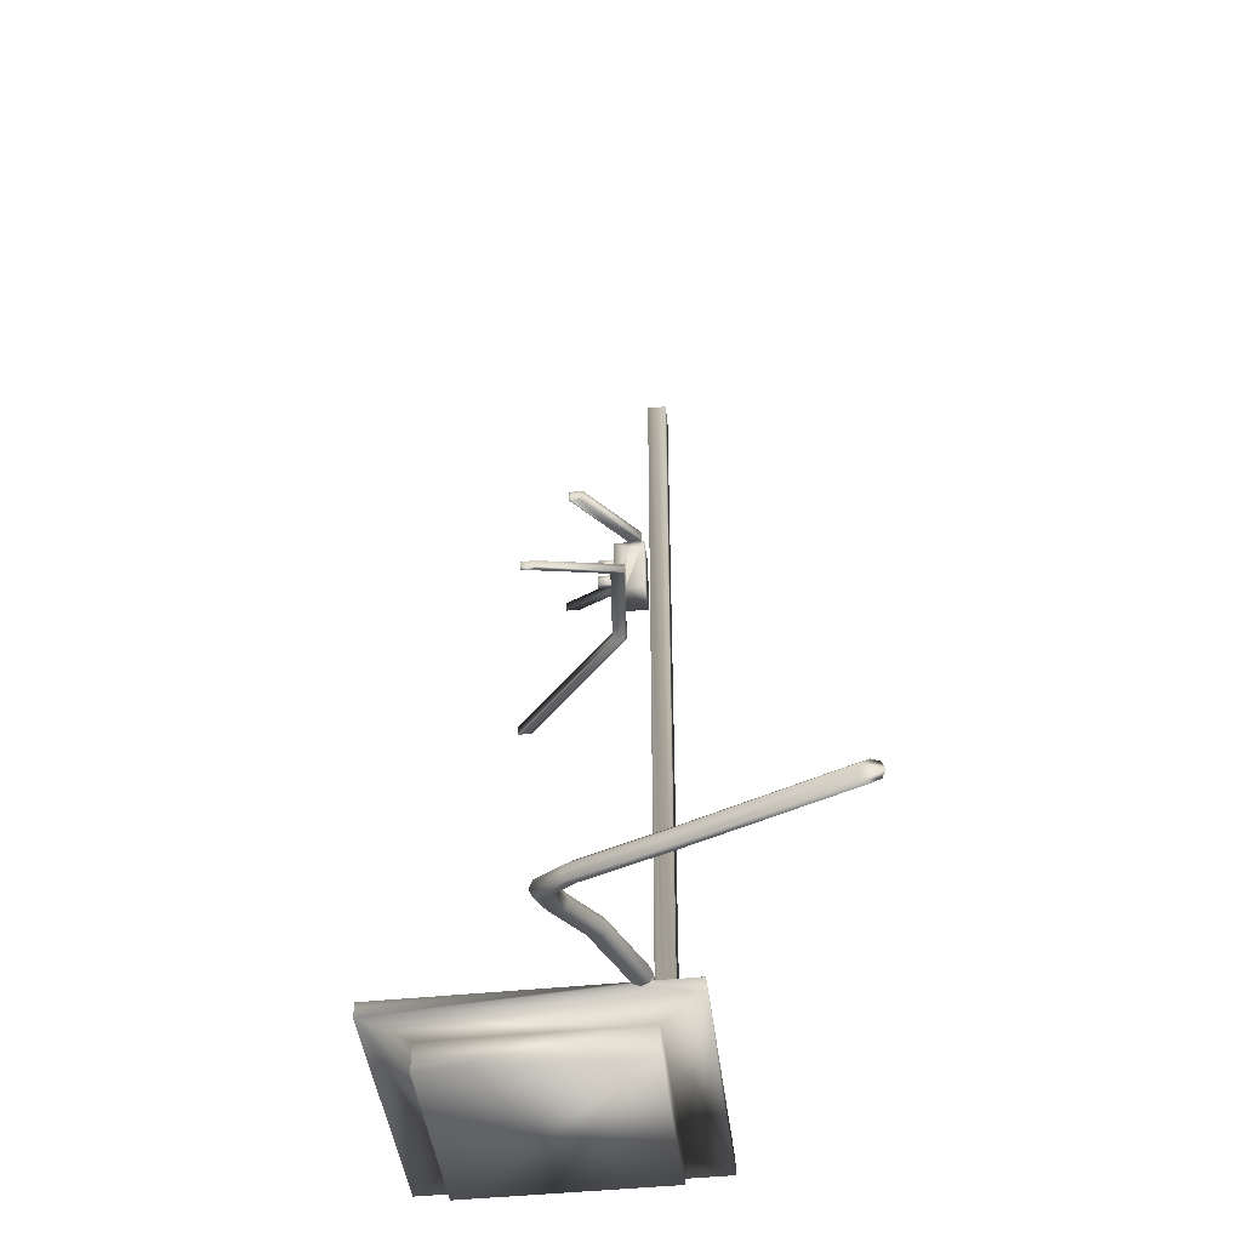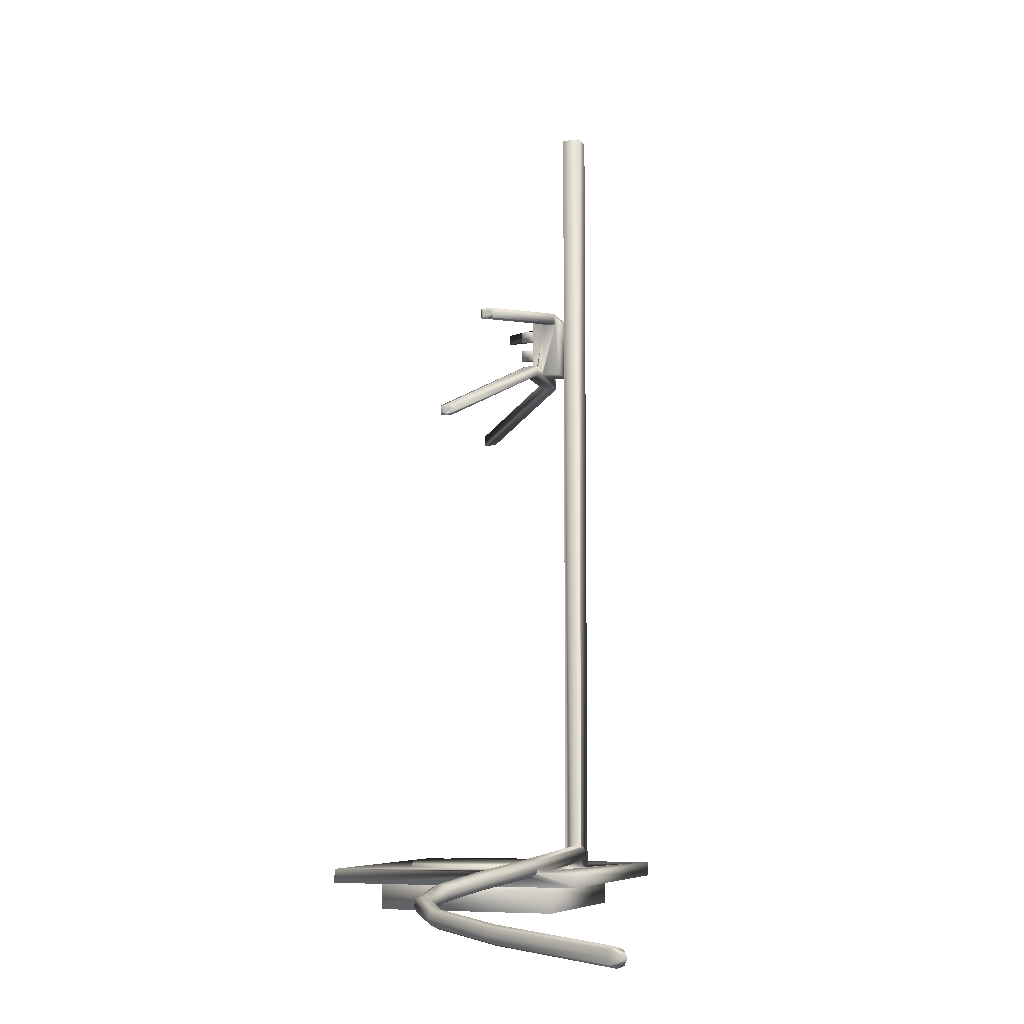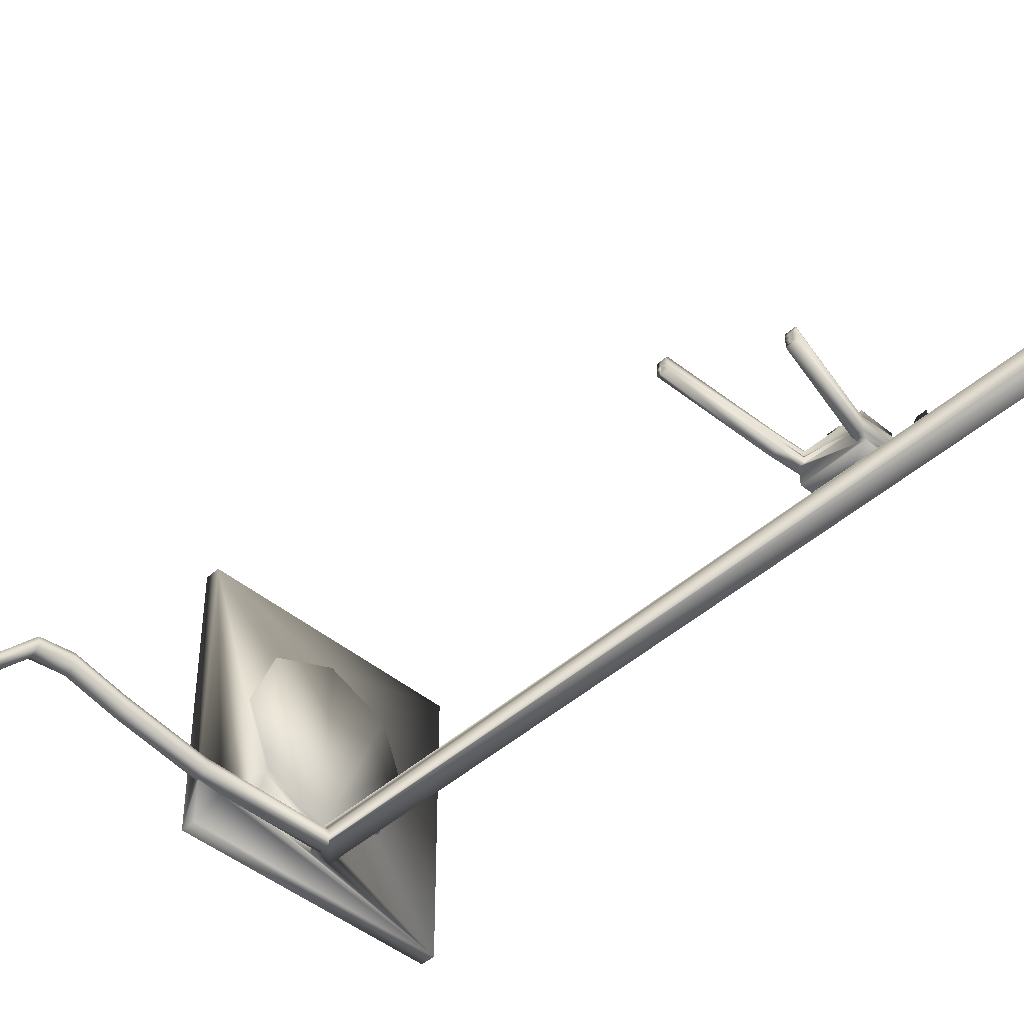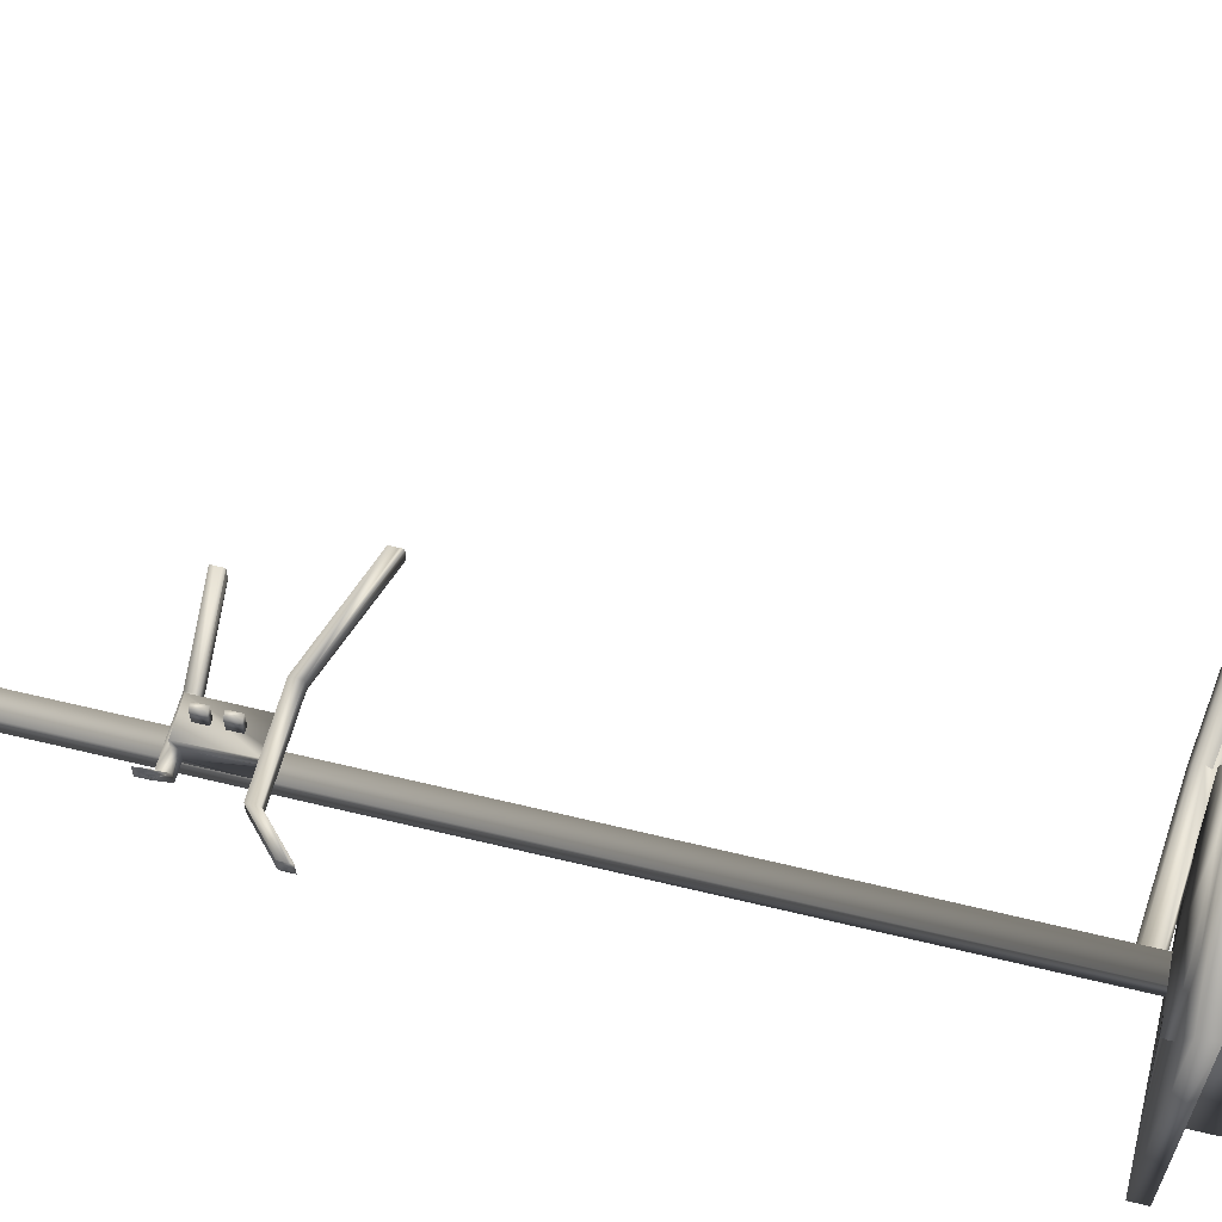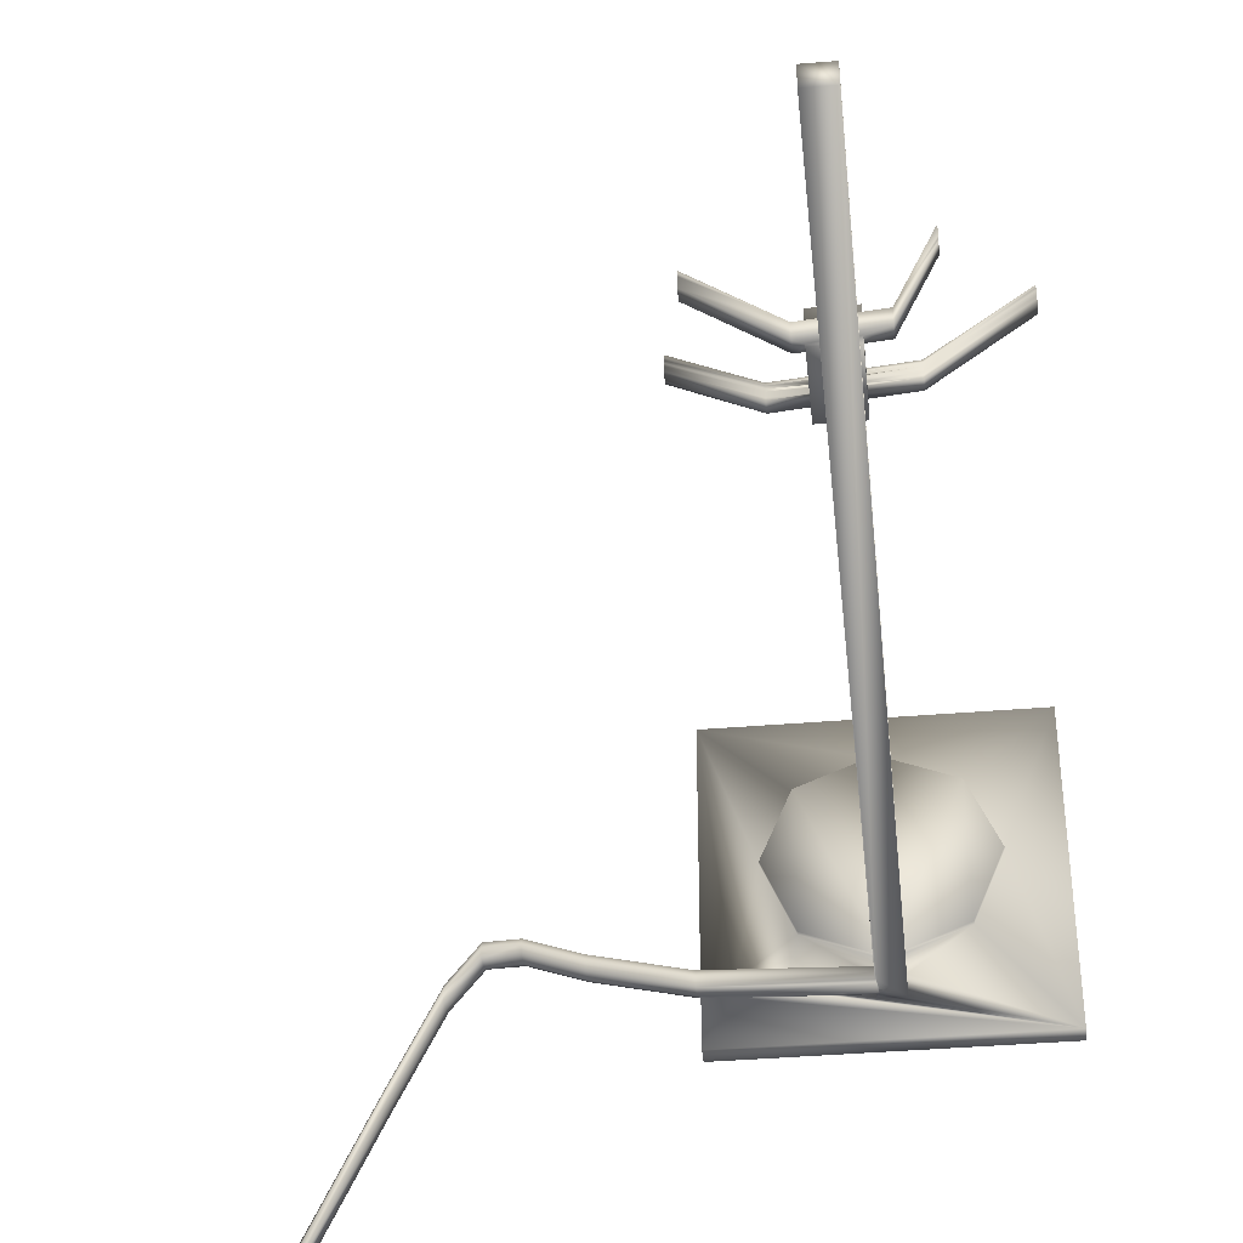
<metadata>
{"format":"obj","ext":"obj","renderer":"f3d","projection":"perspective","resolution":1024,"background":"white","views":[{"elev":-44.8,"azim":96.9,"up":"+Y"},{"elev":-6.9,"azim":110.7,"up":"+Y"},{"elev":-44.6,"azim":136.1,"up":"+Z"},{"elev":62.8,"azim":-76.2,"up":"+Z"},{"elev":-39.9,"azim":-174.1,"up":"+Z"}]}
</metadata>
<code>
g Box005
v 11.29 -31.34 -5.095
v 11.29 -29.84 -5.095
v -14.93 -29.84 -5.095
v -14.93 -31.34 -5.095
v -14.93 -31.34 -33.02
v -14.93 -29.84 -33.02
v 11.29 -29.84 -33.02
v 11.29 -31.34 -33.02
v -1.746 -31.34 -8.82
v -11.15 -31.34 -9.13
v -2.484 -31.34 -9.13
v -11.15 -34.33 -28.99
v -11.15 -31.34 -28.99
v 7.498 -31.34 -28.99
v 7.498 -34.33 -28.99
v -11.15 -34.33 -9.13
v 7.498 -34.33 -9.13
v 7.498 -31.34 -9.13
v -2.484 -31.67 -9.13
v -1.746 -31.67 -8.82
v -1.008 -31.67 -9.13
v -1.008 -31.34 -9.13
v 4.414 -29.84 -23.91
v 4.414 -29.44 -23.91
v 6.965 -29.44 -17.66
v 6.965 -29.84 -17.66
v 4.414 -29.44 -11.41
v 4.414 -29.84 -11.41
v -1.746 -29.44 -8.82
v -1.746 -29.84 -8.82
v -7.905 -29.44 -11.41
v -7.905 -29.84 -11.41
v -10.46 -29.44 -17.66
v -10.46 -29.84 -17.66
v -7.905 -29.44 -23.91
v -7.905 -29.84 -23.91
v -1.746 -29.44 -26.5
v -1.746 -29.84 -26.5
v -3.029 53.53 -29.58
v -3.029 -29.84 -29.58
v -3.029 -29.84 -27.71
v -3.029 53.53 -27.71
v -0.8384 53.53 -27.71
v -0.8384 53.53 -29.58
v -0.8384 -29.84 -27.71
v 11.29 -30.32 -27.94
v 11.29 -30.02 -27.23
v -0.8384 -28.33 -28.13
v -0.8384 -27.62 -28.43
v -1.124 -29.12 -29.58
v -0.8384 -29.14 -29.58
v -0.8384 -29.84 -29.58
v 11.29 -29.84 -27.16
v 11.36 -30.03 -27.23
v 11.44 -29.33 -26.94
v -0.8384 -29.04 -28.41
v -0.8384 -29.33 -29.11
v 5.378 -29.84 -28.51
v 8.978 -29.84 -27.46
v -1.111 -29.01 -29.84
v 11.29 -29.84 -28.72
v 11.44 -29.33 -28.93
v 11.36 -30.03 -28.64
v 11.29 -30.02 -28.64
v 11.32 -30.32 -27.93
v 19.15 -31.34 -25.35
v 19.19 -31.05 -24.65
v 23.93 -31.36 -23.97
v 23.85 -32.07 -23.68
v 19.19 -31.05 -26.06
v 19.27 -30.35 -26.35
v 19.35 -29.64 -26.06
v 24.02 -30.66 -23.68
v 19.39 -29.35 -25.35
v 24.05 -30.37 -22.97
v 19.35 -29.64 -24.65
v 24.02 -30.66 -22.27
v 19.27 -30.35 -24.36
v 23.93 -31.36 -21.98
v 23.85 -32.07 -22.27
v 23.82 -32.36 -22.97
v 26.8 -33.37 -22.37
v 26.83 -33.08 -21.67
v 26.83 -33.08 -23.08
v 26.91 -32.38 -23.37
v 29.77 -32.7 -25.82
v 29.69 -33.4 -26.11
v 27 -31.68 -23.08
v 29.8 -32.4 -25.12
v 27.03 -31.39 -22.37
v 29.77 -32.7 -24.41
v 27 -31.68 -21.67
v 26.91 -32.38 -21.38
v 29.69 -33.4 -24.12
v 29.6 -34.1 -24.41
v 29.57 -34.39 -25.12
v 29.6 -34.1 -25.82
v 33.65 -35.12 -33.49
v 33.61 -35.41 -32.79
v 33.73 -34.42 -33.78
v 33.81 -33.71 -33.49
v 40.6 -34.73 -47.65
v 40.52 -35.43 -47.94
v 40.64 -34.44 -46.95
v 33.85 -33.42 -32.79
v 40.6 -34.73 -46.24
v 33.81 -33.71 -32.08
v 40.52 -35.43 -45.95
v 33.73 -34.42 -31.79
v 33.65 -35.12 -32.08
v 40.44 -36.13 -46.24
v 40.4 -36.43 -46.95
v 40.44 -36.13 -47.65
v 11.52 -28.63 -27.23
v 11.56 -28.34 -27.93
v -0.8384 -27.32 -29.13
v -1.08 -28.75 -29.58
v -0.933 -27.5 -29.58
v -0.946 -27.61 -29.84
v -1.028 -28.31 -30.14
v 11.52 -28.63 -28.64
v -0.8384 -27.51 -29.58
v 8.978 -29.84 -28.87
v -13.74 20.32 -13.6
v -6.52 25.36 -24.03
v -6.52 25.36 -23.32
v -13.74 20.32 -12.88
v -6.52 25.72 -23.32
v -13.74 20.69 -12.88
v -13.74 21.42 -12.88
v -6.52 26.45 -23.32
v -13.74 21.42 -13.12
v -13.74 21.42 -13.36
v -13.74 21.42 -13.83
v -6.52 25.36 -24.75
v -13.74 20.32 -14.31
v -13.74 21.42 -14.31
v -6.52 26.45 -24.75
v 8.969 21.05 -17.46
v 8.969 20.69 -17.94
v 8.969 21.42 -17.94
v 8.969 21.42 -17.46
v 8.969 21.42 -16.99
v 8.969 21.42 -16.75
v 8.969 21.05 -16.52
v 8.969 20.69 -16.52
v 8.969 21.42 -16.52
v 2.643 25.36 -24.26
v 2.643 26.45 -24.26
v 2.643 26.45 -24.5
v -6.52 26.45 -23.56
v -6.52 26.45 -23.8
v -6.52 26.45 -24.27
v -6.52 26.45 -24.03
v -6.52 26.45 -24.51
v -13.74 21.42 -14.07
v 2.643 26.45 -25.69
v 2.643 26.45 -25.45
v 2.643 26.45 -25.21
v 2.643 26.45 -24.97
v 8.969 21.42 -17.23
v 2.643 26.45 -24.74
v 8.969 21.05 -16.99
v 8.969 20.32 -16.99
v 8.969 20.32 -17.94
v 8.969 20.32 -17.23
v 2.643 25.36 -25.45
v -6.52 25.36 -24.51
v 2.643 25.36 -25.69
v -13.74 20.32 -13.83
v -6.52 25.36 -24.27
v 2.643 25.36 -25.21
v 8.969 20.32 -16.52
v 8.969 20.69 -16.99
v 8.969 20.69 -17.23
v -3.093 26.45 -24.24
v -3.248 26.45 -24.24
v -2.229 26.45 -24.24
v 0.0379 26.45 -24.71
v 0.0379 26.45 -24.64
v 0.0379 26.45 -24.24
v 0.0379 26.45 -25.18
v 0.0379 26.45 -25.11
v 0.0379 26.45 -24.88
v 0.0379 26.45 -25.35
v 0.0379 26.45 -25.42
v -3.248 25.91 -25.08
v -3.248 26.45 -25.08
v -3.248 26.45 -24.84
v -3.248 26.45 -24.93
v -3.248 26.45 -24.37
v -3.248 26.45 -24.45
v -3.248 26.45 -24.69
v 0.0379 25.91 -25.42
v -3.248 25.91 -27.3
v 0.0379 25.91 -27.3
v -3.248 32.28 -27.3
v 0.0379 32.28 -27.3
v 0.0379 32.28 -24.24
v -3.248 32.28 -25.29
v -3.248 32.28 -24.24
v 0.0379 32.28 -25.62
v 0.0379 31.64 -25.62
v -3.248 31.63 -26.72
v -3.248 31.63 -25.29
v 0.0379 32.28 -27.05
v -3.248 32.28 -26.72
v -4.988 31.63 -26.54
v -4.988 32.73 -26.54
v 0.7982 31.64 -26.89
v 0.7982 31.64 -26.65
v 0.7982 31.64 -25.7
v -4.988 32.73 -25.12
v -4.988 31.63 -25.12
v -7.863 31.76 -19.13
v -7.863 32.12 -19.13
v -7.863 31.39 -19.61
v -7.863 31.39 -19.37
v -7.863 31.39 -18.9
v -7.863 31.76 -18.9
v -7.863 32.49 -19.37
v -7.863 32.49 -19.61
v -7.863 32.12 -19.61
v 7.184 32.13 -21.62
v 7.184 32.13 -21.86
v 7.184 32.5 -21.39
v 7.184 32.13 -21.39
v 0.7982 31.64 -27.12
v 0.7982 32.73 -27.12
v 7.184 32.5 -22.1
v 7.184 31.4 -22.1
v 7.184 31.4 -21.86
v 7.184 31.77 -21.86
v 7.184 31.77 -21.62
v 7.184 31.4 -21.62
v 7.184 31.4 -21.39
v 7.184 31.77 -21.39
v 7.184 31.4 -21.15
v 7.184 31.77 -21.15
v 7.184 32.13 -21.15
v 7.184 31.4 -20.91
v 7.184 31.77 -20.91
v 7.184 31.77 -20.67
v 7.184 31.4 -20.67
v 7.184 32.13 -20.91
v 7.184 32.13 -20.67
v 7.184 32.5 -20.91
v 7.184 32.5 -20.67
v 0.7982 32.73 -25.7
v 7.184 32.5 -21.15
v -7.863 32.49 -19.85
v -7.863 32.49 -18.42
v -7.863 31.39 -18.42
v -7.863 32.12 -18.9
v -7.863 31.76 -18.66
v -7.863 31.39 -19.85
v 0.7982 32 -25.7
v 0.0379 26.45 -24.47
v 0.0379 31.64 -27.05
v -1.763 29.1 -24.23
v -1.763 27.9 -24.23
v -1.763 27.9 -22.48
v -1.763 29.1 -22.48
v -1.215 27.9 -22.48
v -1.215 29.1 -22.48
v -1.215 29.1 -24.23
v -1.215 27.9 -24.23
v -1.763 31.29 -24.23
v -1.763 30.09 -24.23
v -1.763 30.09 -22.48
v -1.763 31.29 -22.48
v -1.215 30.09 -22.48
v -1.215 31.29 -22.48
v -1.215 31.29 -24.23
v -1.215 30.09 -24.23
f 1 2 3 4
f 5 6 7 8
f 4 3 6 5
f 9 1 10 11
f 12 13 14 15
f 16 10 13 12
f 15 17 16 12
f 17 15 14 18
f 19 11 10 16
f 20 21 22 9
f 21 20 19
f 9 11 19 20
f 23 24 25 26
f 25 27 28 26
f 28 27 29 30
f 29 31 32 30
f 32 31 33 34
f 33 35 36 34
f 36 35 37 38
f 37 24 23 38
f 31 37 35 33
f 39 40 41 42
f 39 42 43 44
f 43 42 41 45
f 3 2 30 32
f 1 8 46 47
f 43 45 48 49
f 50 51 52 40
f 53 47 54 55
f 56 57 58 59
f 51 60 58 57
f 61 62 63 64
f 63 65 46 64
f 65 54 47 46
f 54 65 66 67
f 68 69 70 71
f 68 71 72 73
f 73 72 74 75
f 75 74 76 77
f 77 76 78 79
f 80 79 78 67
f 81 80 67 66
f 80 81 82 83
f 84 82 81 69
f 85 84 69 68
f 86 87 85 88
f 89 86 88 90
f 91 89 90 92
f 91 92 93 94
f 94 93 83 95
f 95 83 82 96
f 97 98 99 96
f 98 97 87 100
f 101 100 87 86
f 100 101 102 103
f 104 102 101 105
f 106 104 105 107
f 108 106 107 109
f 108 109 110 111
f 111 110 99 112
f 112 99 98 113
f 106 103 102 104
f 109 107 91 94
f 113 98 100 103
f 110 95 96 99
f 93 79 80 83
f 109 94 95 110
f 107 105 89 91
f 105 101 86 89
f 84 85 87 97
f 96 82 84 97
f 67 78 55 54
f 55 78 76 114
f 48 55 114 49
f 49 114 115 116
f 117 118 119 120
f 119 121 62 120
f 121 72 71 62
f 122 121 119 118
f 92 77 79 93
f 114 76 74 115
f 90 75 77 92
f 115 74 72 121
f 88 73 75 90
f 88 85 68 73
f 71 70 63 62
f 66 70 69 81
f 70 66 65 63
f 50 117 120 60
f 10 1 4 5
f 5 8 13 10
f 8 1 14 13
f 1 22 18 14
f 1 9 22
f 21 17 18 22
f 21 19 16 17
f 24 37 27 25
f 37 31 29 27
f 41 36 38 45
f 23 58 45 38
f 58 6 52 45
f 7 6 123 61
f 6 58 123
f 6 41 40 52
f 23 26 59 58
f 59 26 2 53
f 28 30 2 26
f 6 34 36 41
f 3 32 34 6
f 61 64 8 7
f 1 47 53 2
f 46 8 64
f 57 45 52 51
f 56 48 45 57
f 44 43 116 122
f 43 49 116
f 118 39 44 122
f 118 117 40 39
f 50 40 117
f 56 59 55 48
f 53 55 59
f 58 60 123
f 60 51 50
f 120 62 123 60
f 62 61 123
f 113 103 111 112
f 103 106 108 111
f 121 122 116 115
f 124 125 126 127
f 126 128 129 127
f 130 129 128 131
f 129 132 133 134
f 135 136 137 138
f 139 140 141 142
f 143 144 145 146
f 147 148 146 145
f 149 131 128 126
f 149 150 151 131
f 130 131 151 132
f 132 151 152 133
f 153 134 152 154
f 134 153 155 156
f 156 155 138 137
f 141 157 158 159
f 142 159 160 161
f 161 160 162 143
f 161 143 163 142
f 143 162 150 149
f 143 149 147 144
f 144 147 145
f 164 148 165 166
f 167 168 135 169
f 136 135 168 170
f 168 171 170
f 124 170 171 125
f 148 126 125 172
f 125 171 172
f 171 168 167 172
f 146 173 164 174
f 174 164 166 175
f 175 166 165 140
f 140 165 169 141
f 176 177 152 178
f 179 180 162 160
f 151 181 178 152
f 182 183 159 158
f 159 183 184 160
f 185 182 158 157
f 185 157 186
f 187 135 138 188
f 189 190 138 155
f 177 191 154 152
f 191 192 153 154
f 153 192 193 155
f 194 187 195 196
f 195 197 198 196
f 199 176 178 181
f 200 201 199 202
f 203 182 185 186
f 204 187 188 205
f 206 198 197 207
f 207 204 208 209
f 203 210 211 212
f 200 213 214 205
f 208 204 205 214
f 215 216 217 218
f 219 220 215 218
f 221 222 223 216
f 224 225 226 227
f 228 229 230 231
f 231 232 210 228
f 233 234 235 232
f 236 235 234 237
f 238 236 237 239
f 239 237 227 240
f 241 238 239 242
f 241 242 243 244
f 243 242 245 246
f 246 245 247 248
f 209 213 249 229
f 226 250 240 227
f 240 250 245 242
f 239 240 242
f 230 249 250 226
f 250 247 245
f 237 234 224 227
f 225 224 234 233
f 232 235 211 210
f 222 221 213 251
f 252 253 214 213
f 215 220 254 216
f 254 220 255 252
f 251 209 208 256
f 214 218 217 256
f 248 249 257 246
f 243 246 257 212
f 238 212 235 236
f 129 134 124 127
f 132 129 130
f 170 156 137 136
f 170 124 134 156
f 140 139 174 175
f 148 147 149
f 146 148 173
f 149 126 148
f 152 134 133
f 141 159 142
f 148 164 173
f 165 172 167 169
f 165 148 172
f 146 174 163 143
f 142 163 174 139
f 141 169 157
f 162 180 258
f 258 181 150 162
f 181 151 150
f 160 184 179
f 157 169 194 186
f 135 187 194 169
f 138 190 188
f 155 193 189
f 176 199 201 177
f 259 196 198 206
f 259 186 194 196
f 203 186 259
f 199 181 203 202
f 258 180 203 181
f 179 184 203 180
f 183 182 203 184
f 205 177 201 200
f 205 192 191 177
f 205 189 193 192
f 205 188 190 189
f 197 195 204 207
f 187 204 195
f 206 229 228 259
f 206 207 209 229
f 210 203 259 228
f 212 257 202 203
f 249 213 202 257
f 213 200 202
f 220 219 253 255
f 230 233 232 231
f 230 226 225 233
f 249 230 229
f 247 250 249 248
f 251 213 209
f 213 221 252
f 252 255 253
f 251 256 223 222
f 217 216 223 256
f 216 254 252 221
f 214 256 208
f 219 218 214 253
f 243 212 244
f 235 212 211
f 212 238 241 244
f 260 261 262 263
f 263 262 264 265
f 266 265 264 267
f 266 267 261 260
f 261 267 264 262
f 266 260 263 265
f 268 269 270 271
f 271 270 272 273
f 274 273 272 275
f 274 275 269 268
f 269 275 272 270
f 274 268 271 273

</code>
